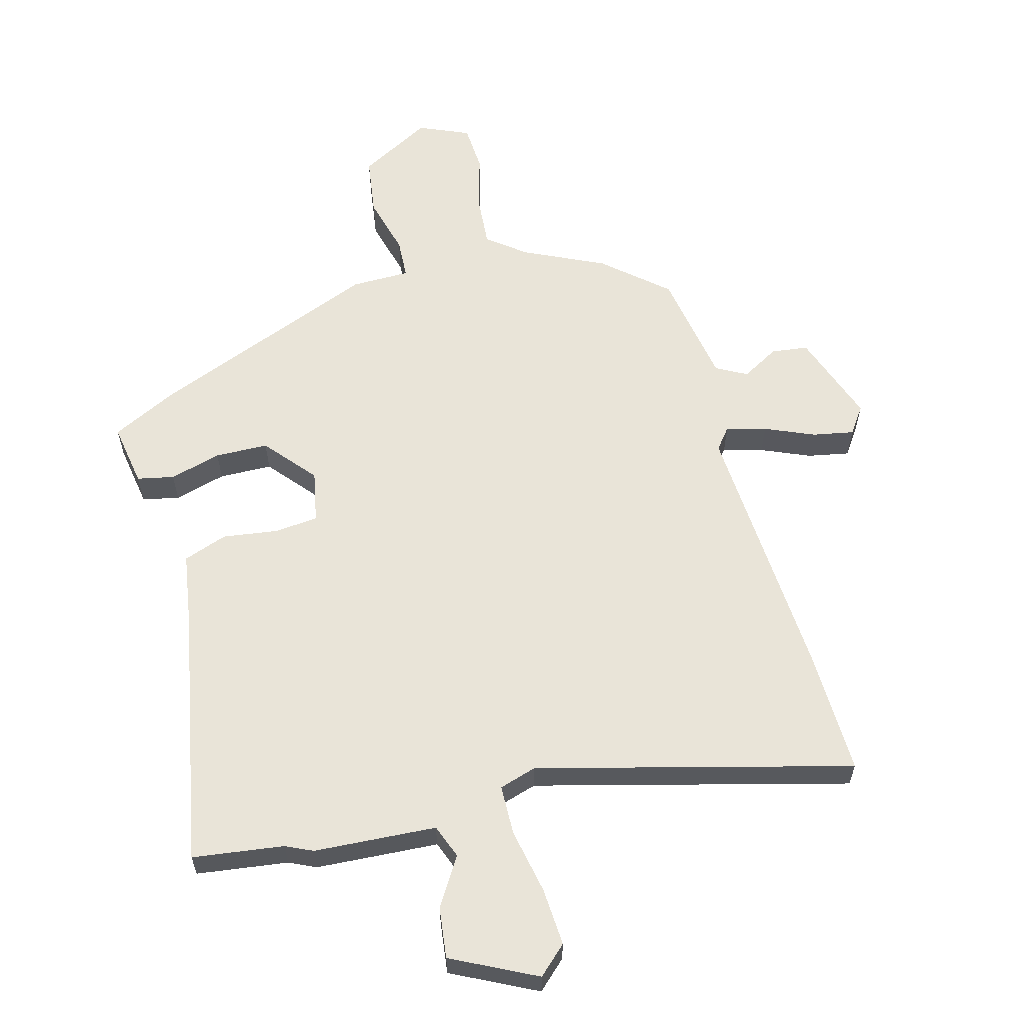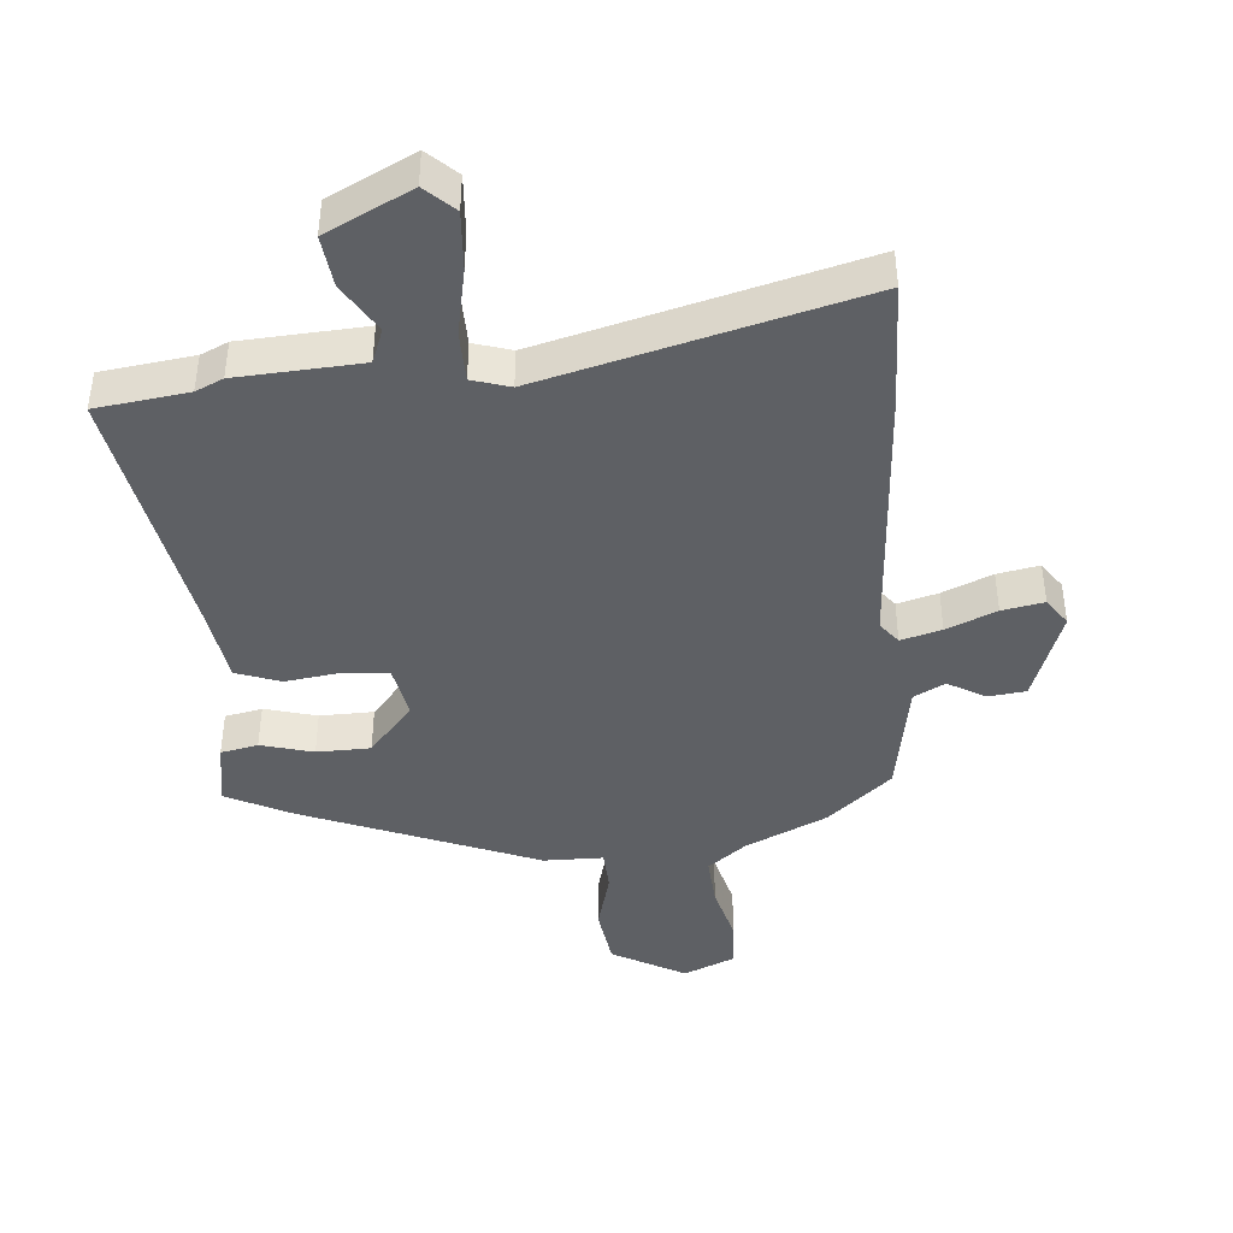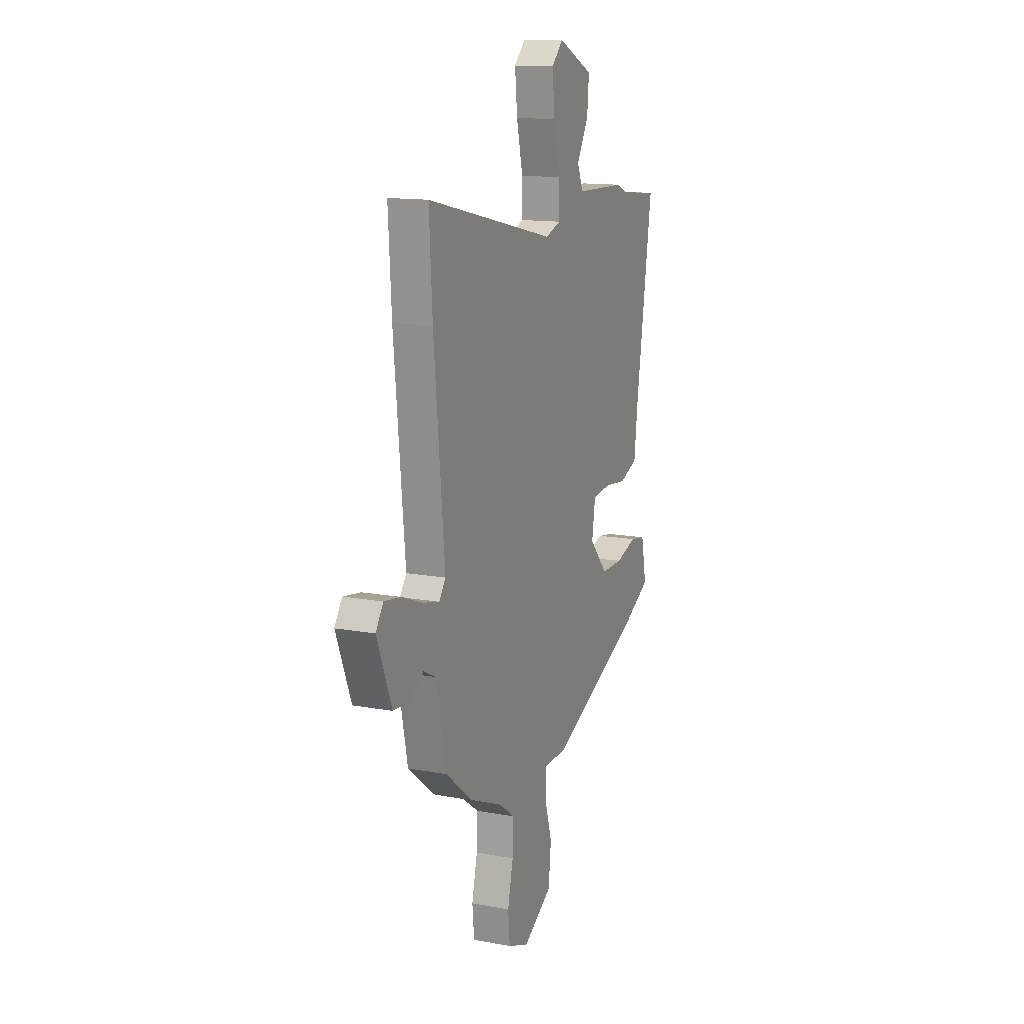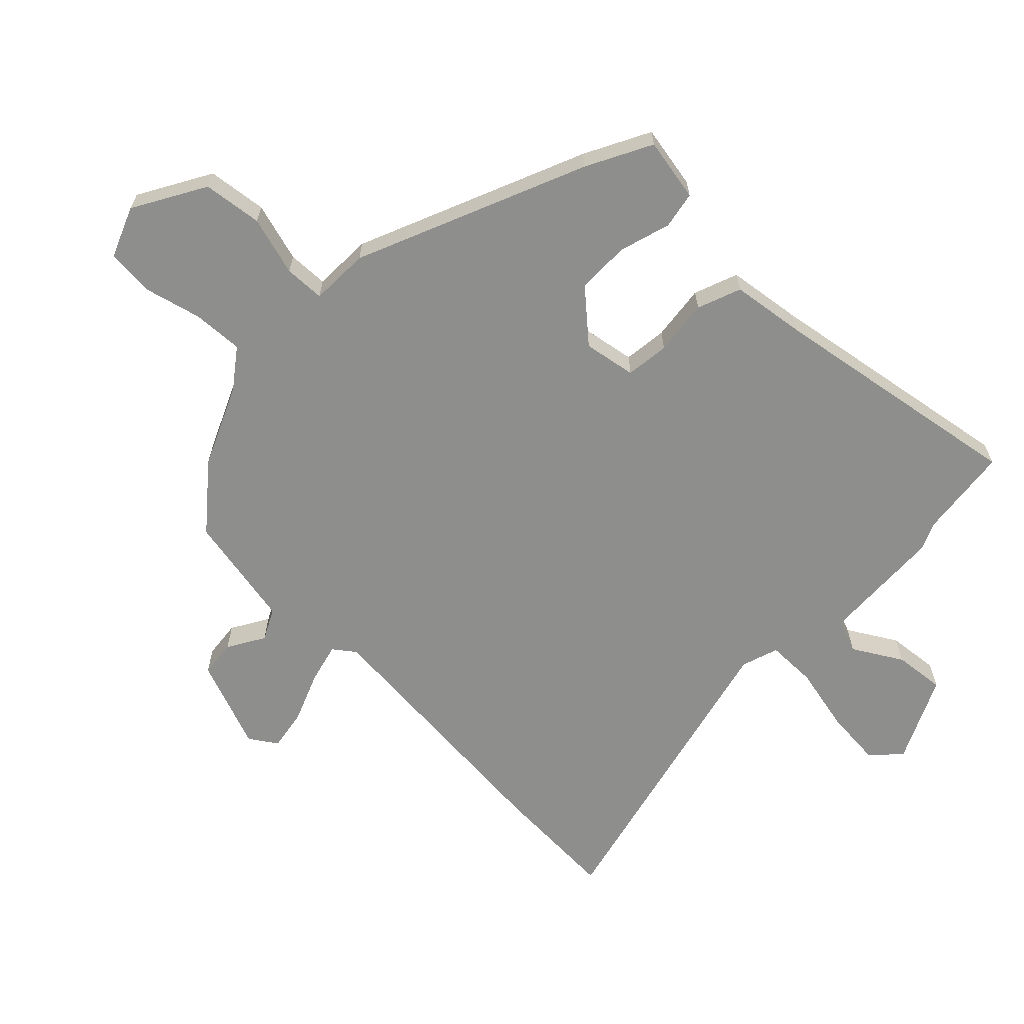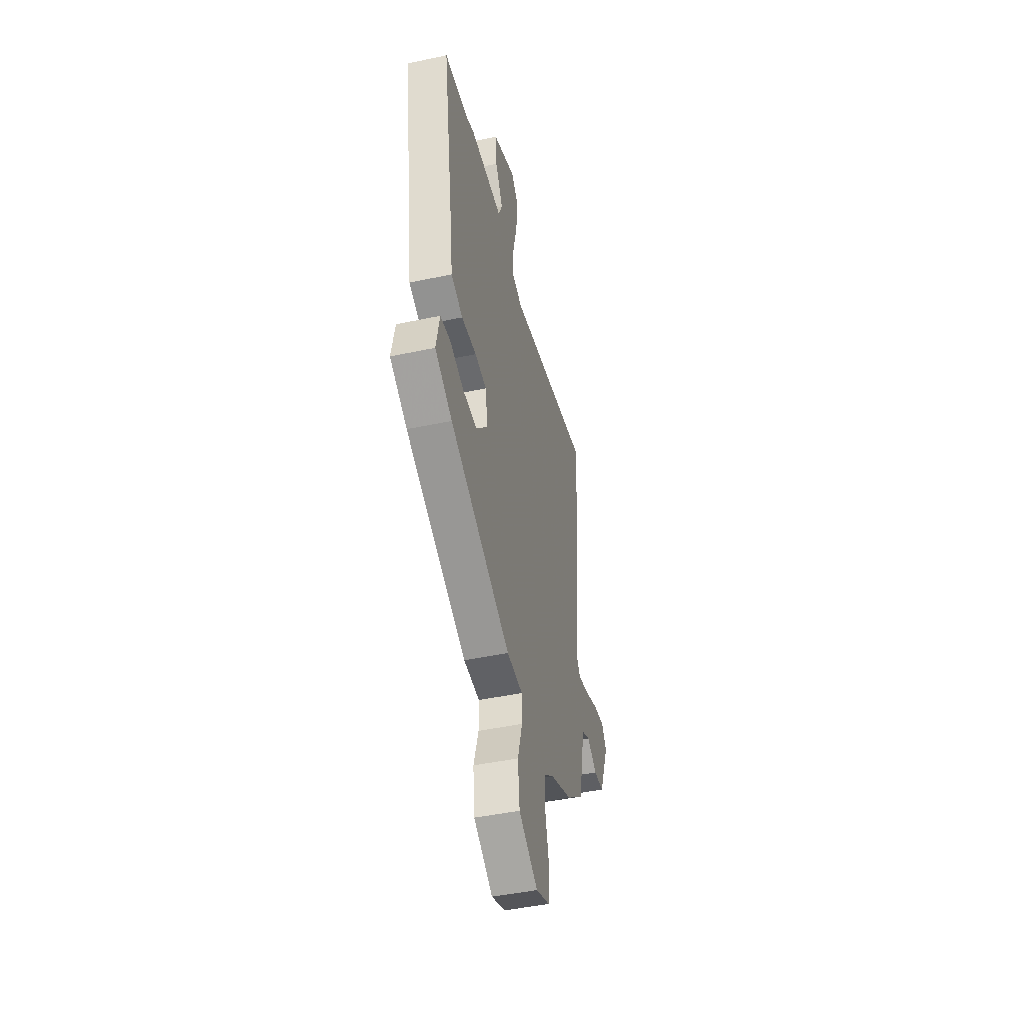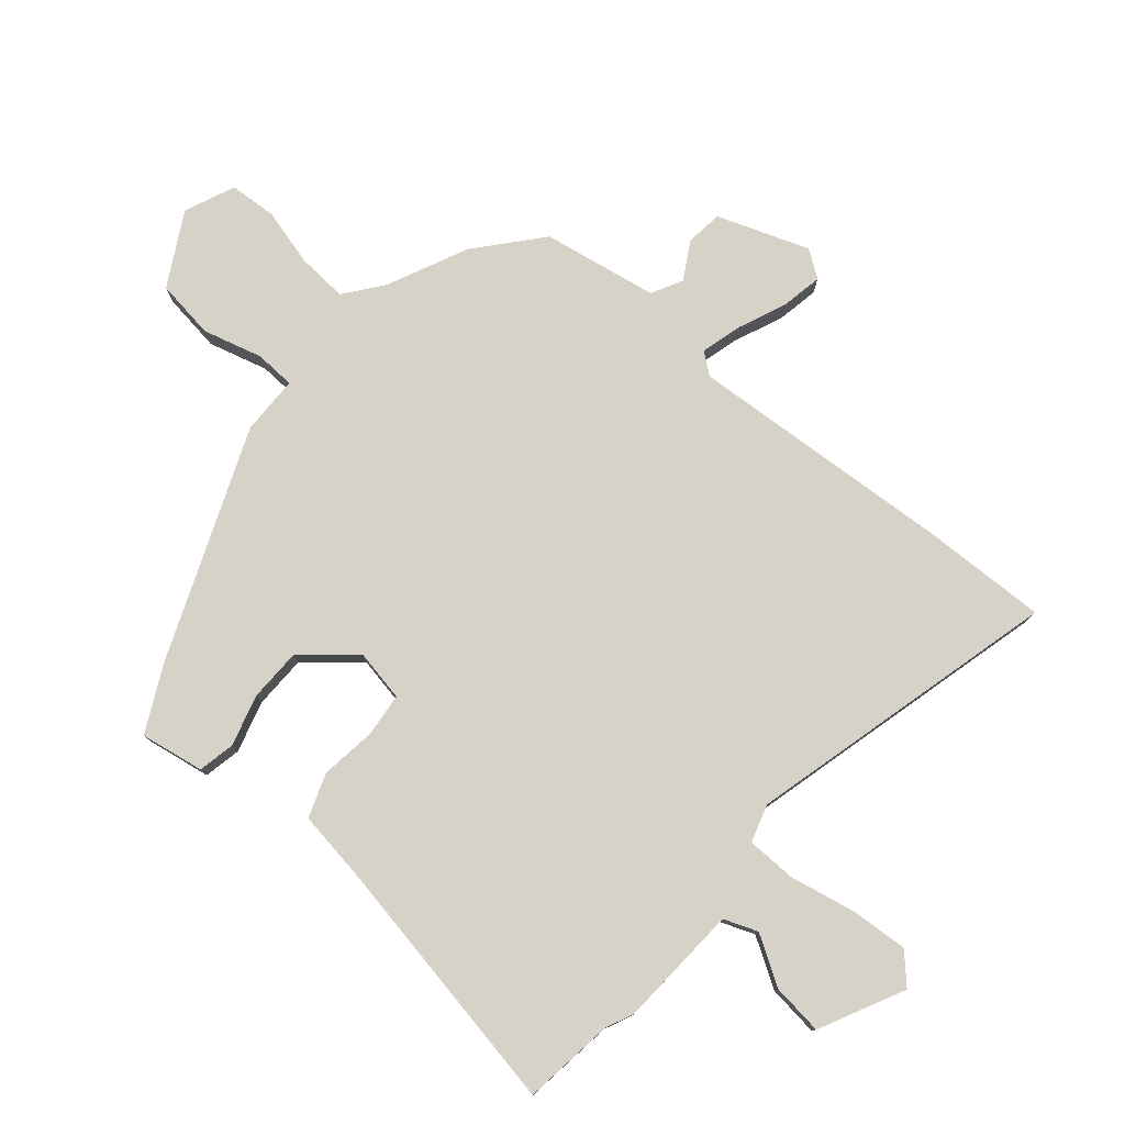
<metadata>
{"format":"obj","ext":"obj","renderer":"f3d","projection":"perspective","resolution":1024,"background":"white","views":[{"elev":60.4,"azim":-13.0,"up":"+Y"},{"elev":-42.8,"azim":6.7,"up":"+Y"},{"elev":13.7,"azim":112.5,"up":"+Z"},{"elev":-64.8,"azim":-133.3,"up":"+Y"},{"elev":-45.9,"azim":-76.3,"up":"+Z"},{"elev":78.4,"azim":-47.9,"up":"+Y"}]}
</metadata>
<code>
v 0.353 0.07 -0.45
v 0.226 0.07 -0.504
v 0.165 0.07 -0.548
v 0.168 0.07 -0.627
v 0.189 0.07 -0.717
v 0.182 0.07 -0.791
v 0.102 0.07 -0.822
v -0.009 0.07 -0.756
v -0.019 0.07 -0.663
v 0.009 0.07 -0.571
v 0.008 0.07 -0.508
v -0.084 0.07 -0.504
v -0.438 0.07 -0.348
v -0.538 0.07 -0.294
v -0.518 0.07 -0.195
v -0.46 0.07 -0.185
v -0.38 0.07 -0.21
v -0.297 0.07 -0.211
v -0.227 0.07 -0.134
v -0.24 0.07 -0.052
v -0.308 0.07 -0.043
v -0.395 0.07 -0.052
v -0.463 0.07 -0.025
v -0.477 0.07 0.091
v -0.538 0.07 0.496
v -0.395 0.07 0.51
v -0.352 0.07 0.528
v -0.16 0.07 0.533
v -0.138 0.07 0.585
v -0.182 0.07 0.662
v -0.189 0.07 0.742
v -0.055 0.07 0.803
v -0.012 0.07 0.76
v -0.021 0.07 0.67
v -0.045 0.07 0.568
v -0.046 0.07 0.49
v 0.012 0.07 0.47
v 0.505 0.07 0.58
v 0.493 0.07 0.384
v 0.452 0.07 -0.033
v 0.477 0.07 -0.067
v 0.54 0.07 -0.052
v 0.618 0.07 -0.022
v 0.683 0.07 -0.012
v 0.711 0.07 -0.055
v 0.655 0.07 -0.196
v 0.597 0.07 -0.201
v 0.54 0.07 -0.166
v 0.491 0.07 -0.19
v 0.454 0.07 -0.369
v 0.353 0 -0.45
v 0.226 0 -0.504
v 0.165 0 -0.548
v 0.168 0 -0.627
v 0.189 0 -0.717
v 0.182 0 -0.791
v 0.102 0 -0.822
v -0.009 0 -0.756
v -0.019 0 -0.663
v 0.009 0 -0.571
v 0.008 0 -0.508
v -0.084 0 -0.504
v -0.438 0 -0.348
v -0.538 0 -0.294
v -0.518 0 -0.195
v -0.46 0 -0.185
v -0.38 0 -0.21
v -0.297 0 -0.211
v -0.227 0 -0.134
v -0.24 0 -0.052
v -0.308 0 -0.043
v -0.395 0 -0.052
v -0.463 0 -0.025
v -0.477 0 0.091
v -0.538 0 0.496
v -0.395 0 0.51
v -0.352 0 0.528
v -0.16 0 0.533
v -0.138 0 0.585
v -0.182 0 0.662
v -0.189 0 0.742
v -0.055 0 0.803
v -0.012 0 0.76
v -0.021 0 0.67
v -0.045 0 0.568
v -0.046 0 0.49
v 0.012 0 0.47
v 0.505 0 0.58
v 0.493 0 0.384
v 0.452 0 -0.033
v 0.477 0 -0.067
v 0.54 0 -0.052
v 0.618 0 -0.022
v 0.683 0 -0.012
v 0.711 0 -0.055
v 0.655 0 -0.196
v 0.597 0 -0.201
v 0.54 0 -0.166
v 0.491 0 -0.19
v 0.454 0 -0.369
f 49 50 1 2
f 46 47 48
f 45 46 48
f 44 45 48
f 43 44 48
f 42 43 48
f 41 42 48 49
f 49 2 3
f 41 49 3
f 40 41 3
f 39 40 3
f 38 39 3
f 37 38 3
f 33 34 35
f 32 33 35
f 31 32 35
f 30 31 35
f 29 30 35
f 28 29 35 36
f 26 27 28 36
f 26 36 37
f 25 26 37
f 24 25 37
f 23 24 37
f 22 23 37
f 21 22 37
f 15 16 17
f 14 15 17
f 13 14 17
f 12 13 17
f 11 12 17
f 11 17 18
f 8 9 10
f 7 8 10
f 6 7 10
f 5 6 10
f 4 5 10
f 4 10 11
f 11 18 19
f 4 11 19
f 3 4 19
f 20 21 37
f 3 19 20 37
f 52 51 100 99
f 98 97 96
f 98 96 95
f 98 95 94
f 98 94 93
f 98 93 92
f 99 98 92 91
f 53 52 99
f 53 99 91
f 53 91 90
f 53 90 89
f 53 89 88
f 53 88 87
f 85 84 83
f 85 83 82
f 85 82 81
f 85 81 80
f 85 80 79
f 86 85 79 78
f 86 78 77 76
f 87 86 76
f 87 76 75
f 87 75 74
f 87 74 73
f 87 73 72
f 87 72 71
f 67 66 65
f 67 65 64
f 67 64 63
f 67 63 62
f 67 62 61
f 68 67 61
f 60 59 58
f 60 58 57
f 60 57 56
f 60 56 55
f 60 55 54
f 61 60 54
f 69 68 61
f 69 61 54
f 69 54 53
f 87 71 70
f 87 70 69 53
f 1 51 52 2
f 2 52 53 3
f 3 53 54 4
f 4 54 55 5
f 5 55 56 6
f 6 56 57 7
f 7 57 58 8
f 8 58 59 9
f 9 59 60 10
f 10 60 61 11
f 11 61 62 12
f 12 62 63 13
f 13 63 64 14
f 14 64 65 15
f 15 65 66 16
f 16 66 67 17
f 17 67 68 18
f 18 68 69 19
f 19 69 70 20
f 20 70 71 21
f 21 71 72 22
f 22 72 73 23
f 23 73 74 24
f 24 74 75 25
f 25 75 76 26
f 26 76 77 27
f 27 77 78 28
f 28 78 79 29
f 29 79 80 30
f 30 80 81 31
f 31 81 82 32
f 32 82 83 33
f 33 83 84 34
f 34 84 85 35
f 35 85 86 36
f 36 86 87 37
f 37 87 88 38
f 38 88 89 39
f 39 89 90 40
f 40 90 91 41
f 41 91 92 42
f 42 92 93 43
f 43 93 94 44
f 44 94 95 45
f 45 95 96 46
f 46 96 97 47
f 47 97 98 48
f 48 98 99 49
f 49 99 100 50
f 50 100 51 1

</code>
